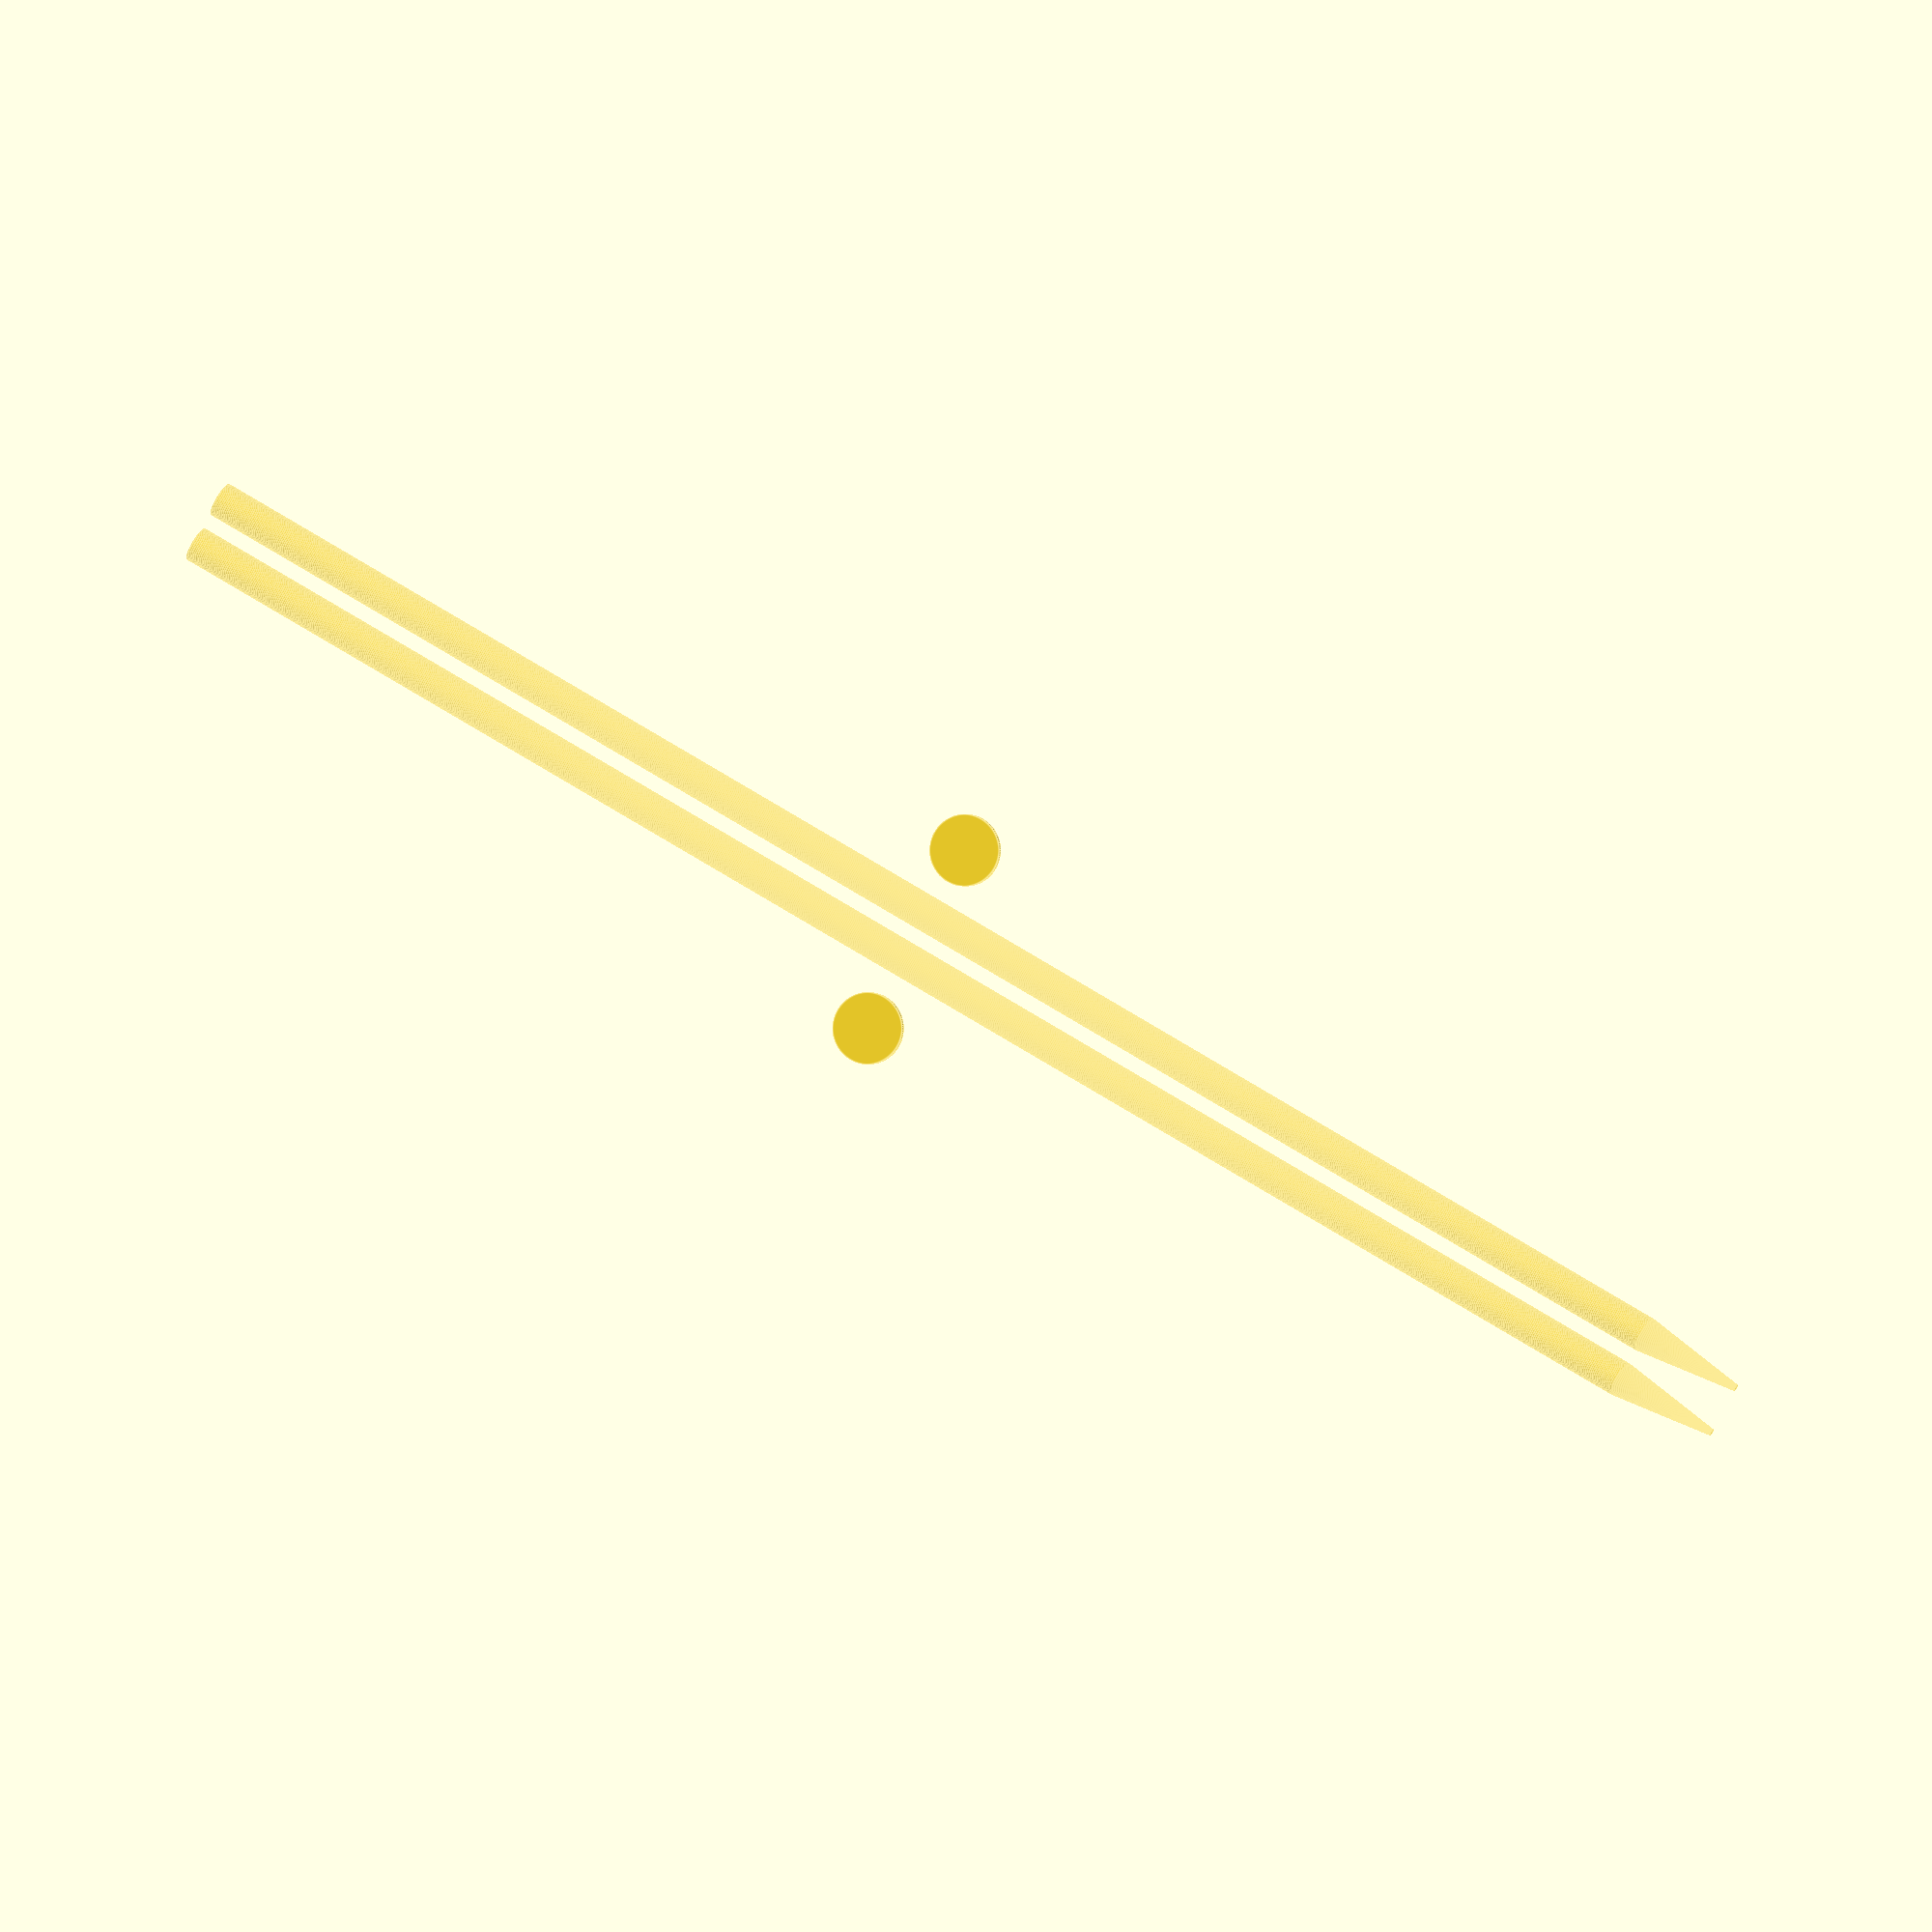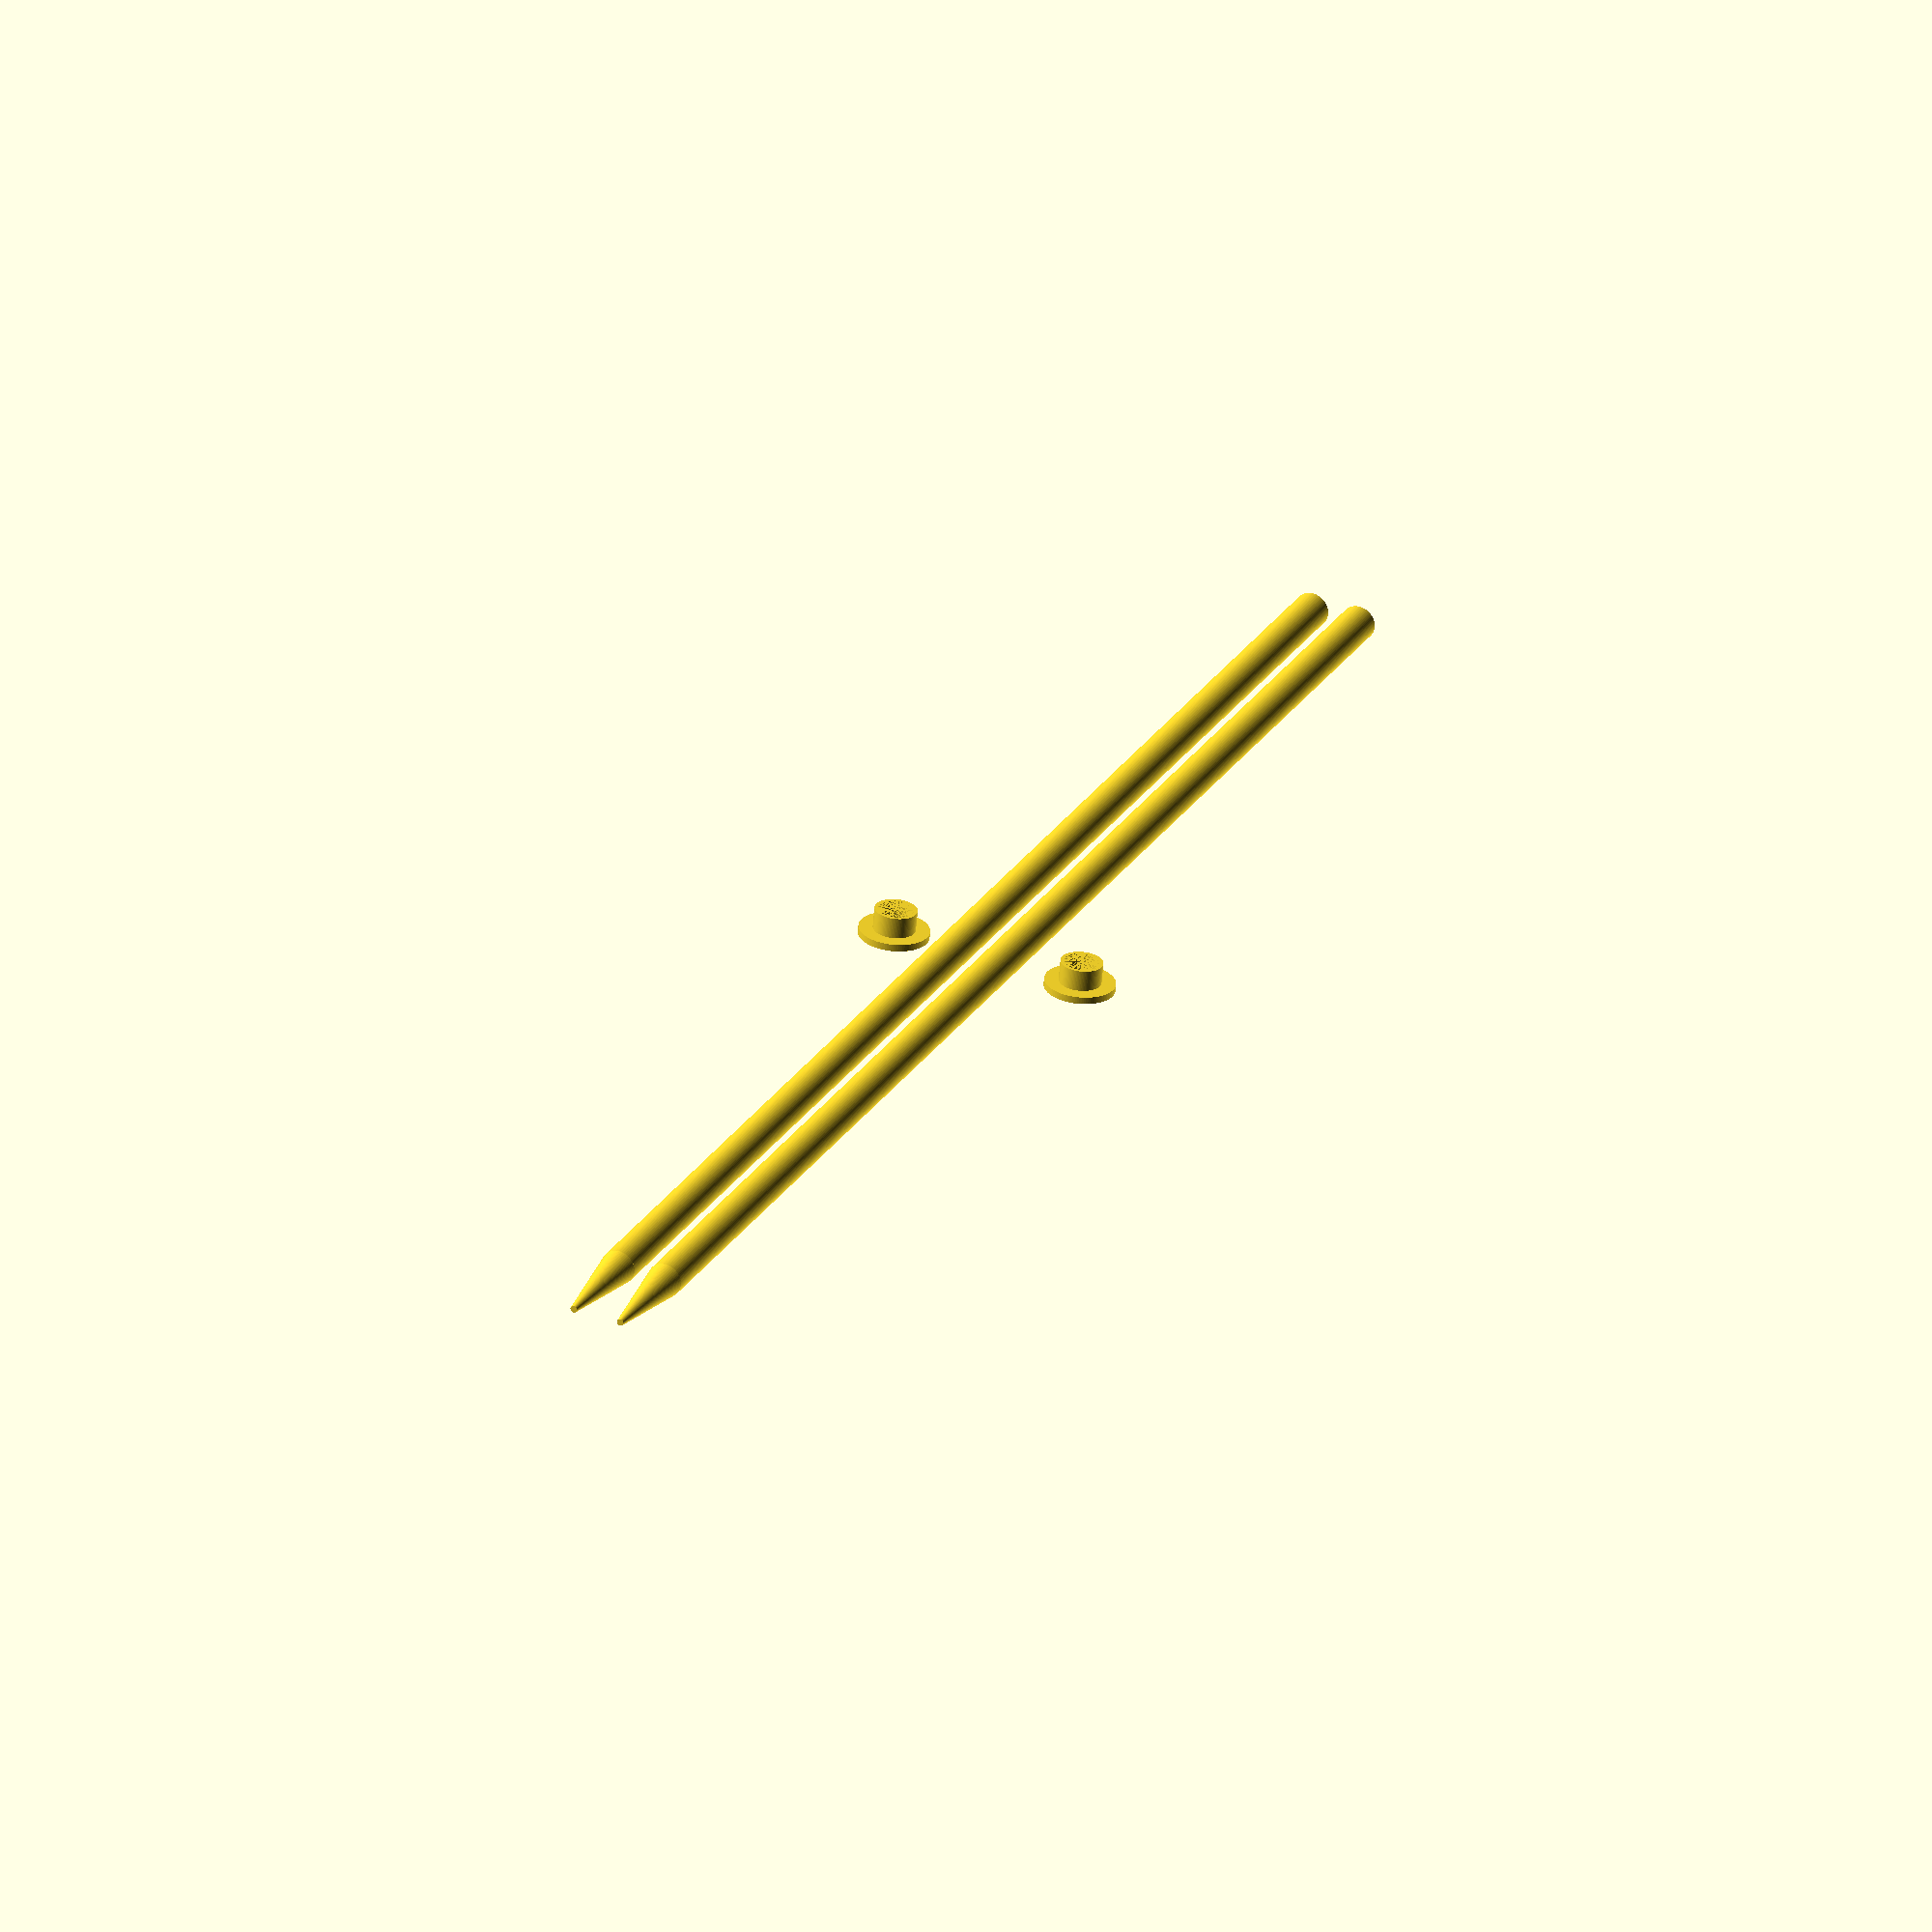
<openscad>
$fn = 100;						// 100 sides on a circle
BODY_LENGTH = 250;			// Length of needle
BODY_DIAMETER = 5;			// Diameter of needle
TIP_TAPER_LENGTH = 15;		// Length of tapered portion
TIP_DIAMETER = 1;				// Diameter of tip end
SLEEVE_LENGTH = 3;			// Length of cap sleeve (overlaps needle body)
SLEEVE_THICKNESS = 1;		// Thickness of sleeve
TOP_DIAMETER = 10;			// Diameter of top
TOP_THICKNESS = 1;			// Thickness of top
TWO_NEEDLES = true;			// Generate two needles?

translate(v = [BODY_DIAMETER / 2, BODY_DIAMETER / 2, 0])
{
	needle();
}

if(TWO_NEEDLES)
{
	translate(v = [-(BODY_DIAMETER / 2), -(BODY_DIAMETER / 2), 0])
	{	
		needle();
	}
}

// Calculate cap positioning.
capOffset = (TOP_DIAMETER / 2) + BODY_DIAMETER;
capDepth = -((BODY_DIAMETER / 2) - (SLEEVE_LENGTH / 2) - TOP_THICKNESS);

translate(v = [capOffset, capOffset, capDepth])
{
	cap();
}

if(TWO_NEEDLES)
{
	translate(v = [-capOffset, -capOffset, capDepth])
	{
		cap();
	}
}

module needle()
{
	// Adjust to lay flat on 45 degree angle (ideal for printing as long as possible).
	rotate(a = [90, 0, 45])
	{
		// Build main needle body and tip.
		union()
		{
			// Create needle body.
			cylinder(r = BODY_DIAMETER / 2, h = BODY_LENGTH - TIP_TAPER_LENGTH, center = true);

			// Add tip.
			translate(v=[0, 0, BODY_LENGTH / 2])
			{
				cylinder(r1 = BODY_DIAMETER / 2, r2 = TIP_DIAMETER / 2, h = TIP_TAPER_LENGTH, center = true);
			}
		}
	}
}

module cap()
{
	union()
	{
		// Create sleeve.
		difference()
		{
			cylinder(r = (BODY_DIAMETER + SLEEVE_THICKNESS) / 2, h = SLEEVE_LENGTH, center = true);
			cylinder(r = BODY_DIAMETER / 2, h = SLEEVE_LENGTH, center = true);
		}

		// Add top.
		translate(v = [0, 0, -((SLEEVE_LENGTH / 2) + (TOP_THICKNESS / 2))])
		{
			cylinder(r = TOP_DIAMETER / 2, h = TOP_THICKNESS, center = true);
		}
	}
}
</openscad>
<views>
elev=0.2 azim=105.5 roll=195.5 proj=o view=edges
elev=242.7 azim=249.2 roll=184.9 proj=o view=solid
</views>
